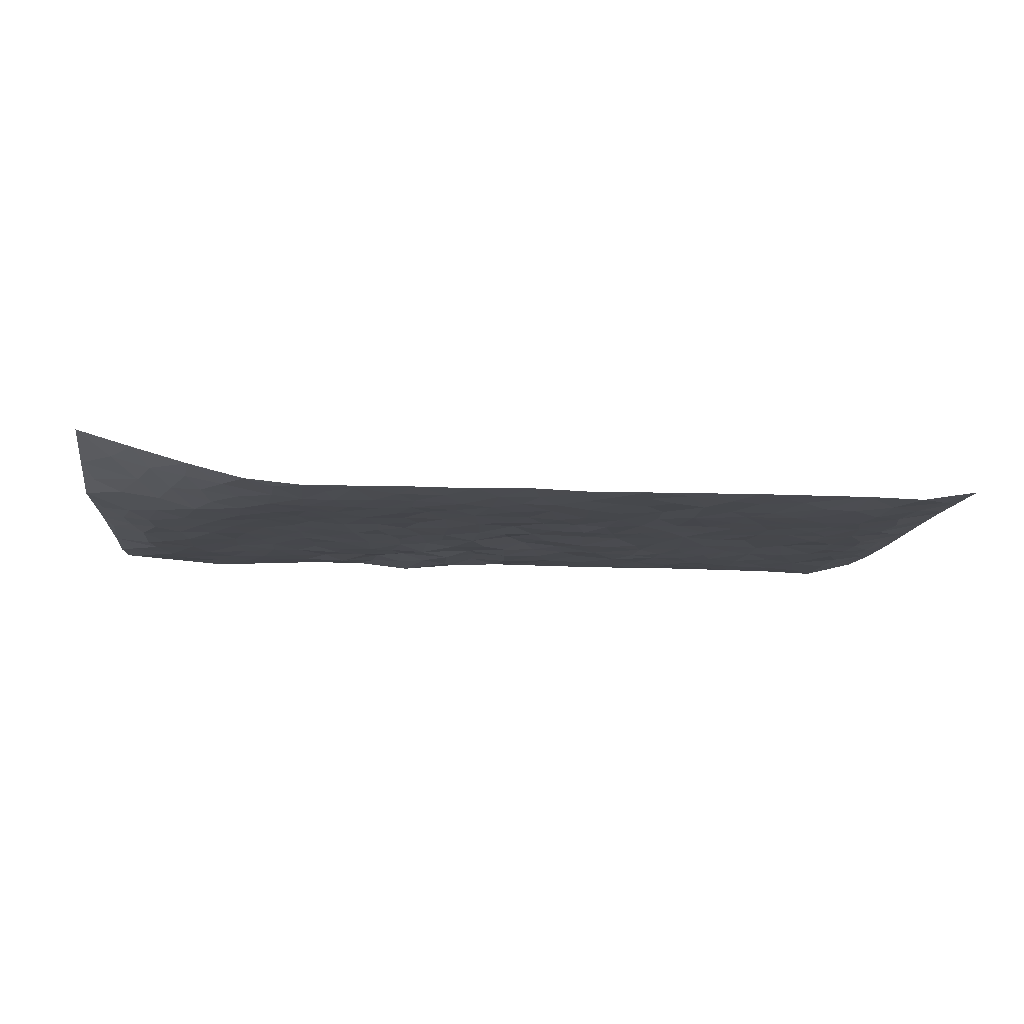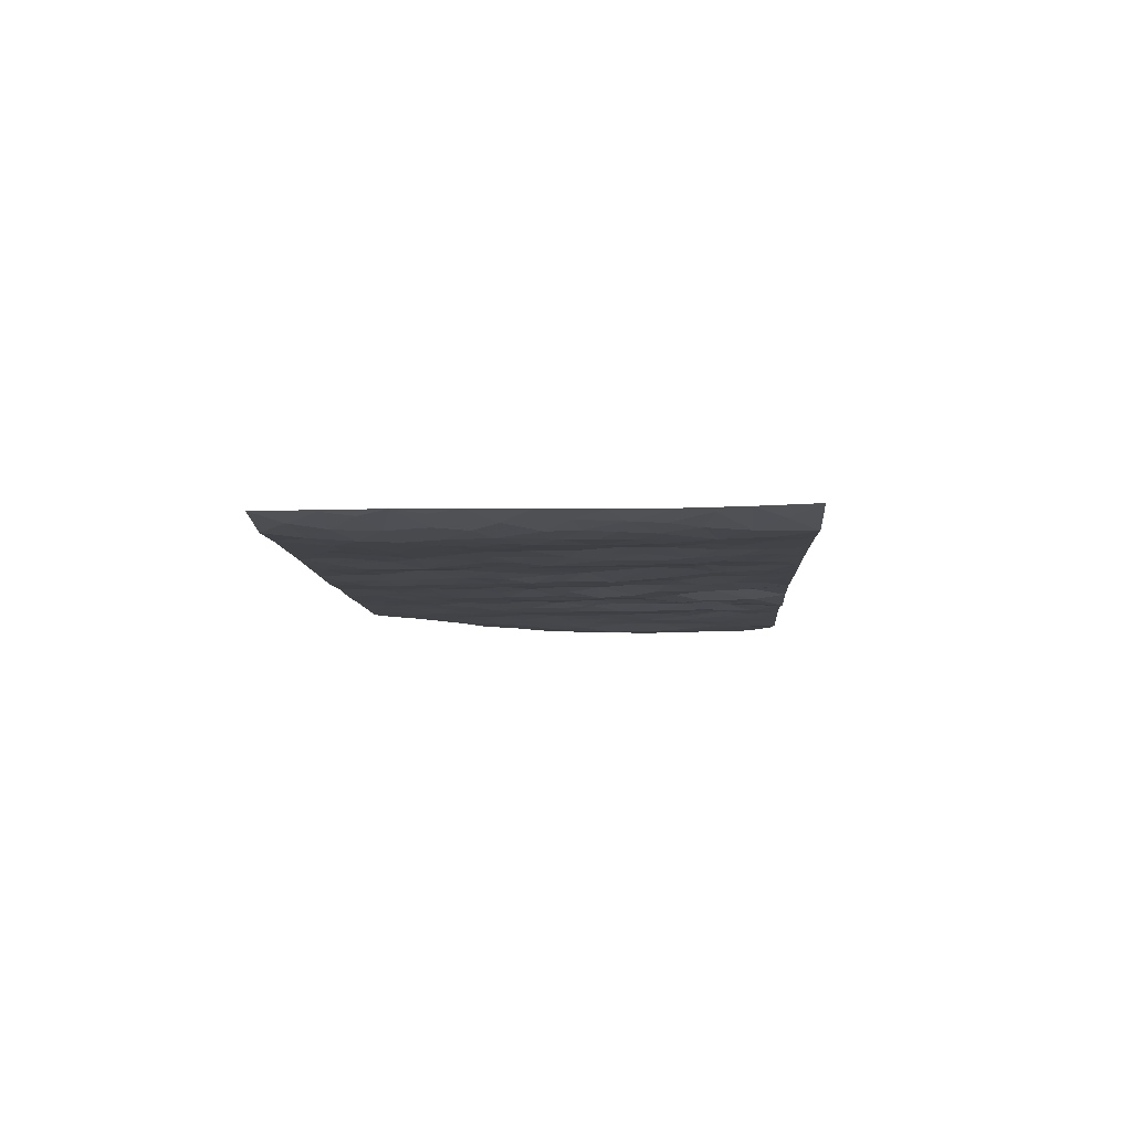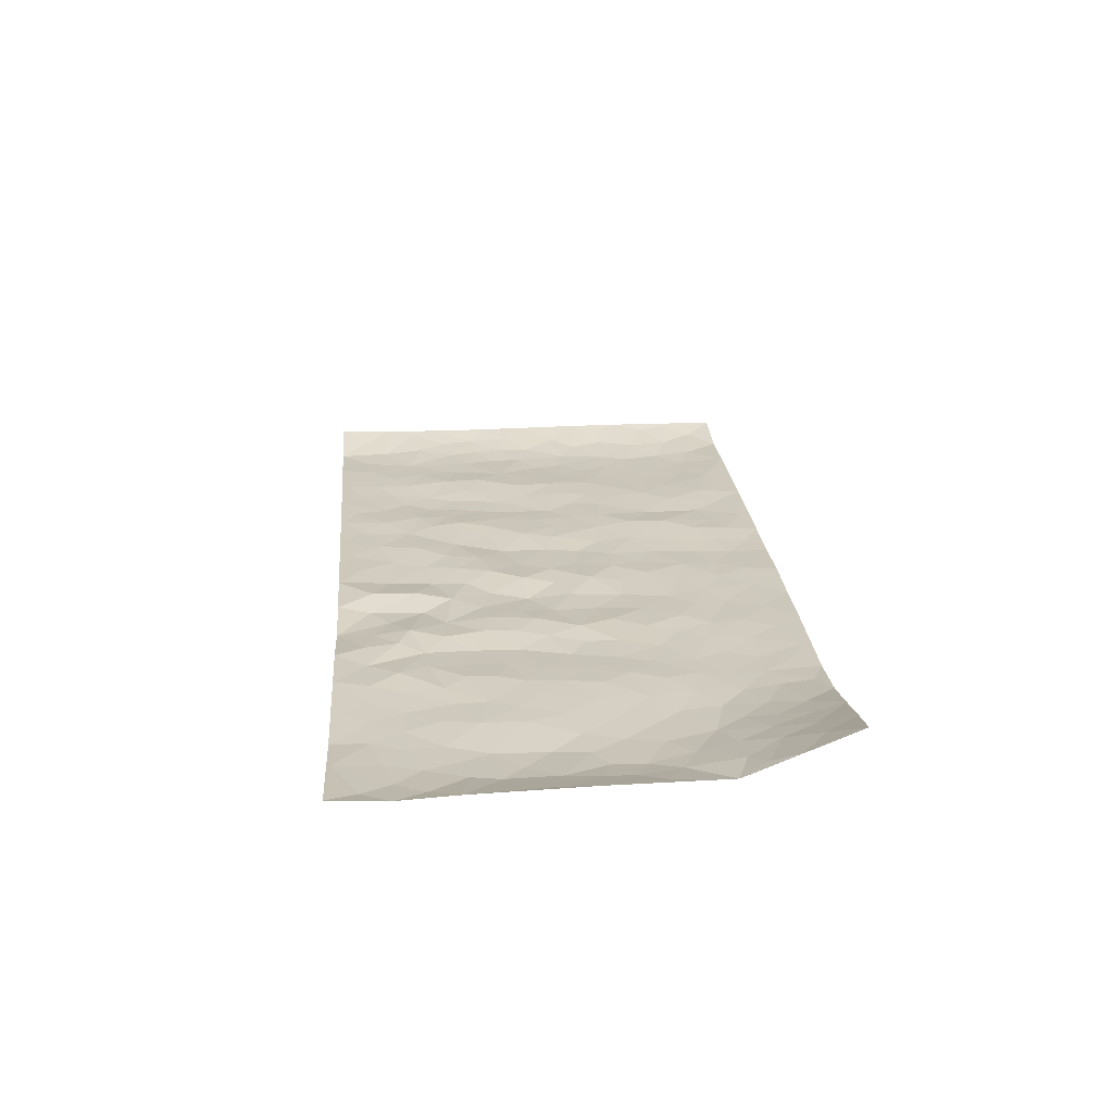
<metadata>
{"format":"obj","ext":"obj","renderer":"f3d","projection":"perspective","resolution":1024,"background":"white","views":[{"elev":-11.3,"azim":174.0,"up":"+Z"},{"elev":-7.8,"azim":-87.5,"up":"+Z"},{"elev":23.0,"azim":84.5,"up":"+Z"}]}
</metadata>
<code>
v -0.9799 0.008792 0.02458
v -0.9744 1.007 0.01893
v 0.9917 -0.01584 0.01843
v 1.005 0.9633 0.1223
v -0.7961 0.3995 -0.007112
v -0.9772 0.5083 0.01919
v -0.8582 0.365 -0.003908
v 0.006747 0.004332 0.0079
v -0.98 0.2586 0.01766
v -0.9233 0.3457 0.004458
v -0.7366 0.00804 0.000966
v -0.9804 0.1336 0.02017
v -0.7102 0.2993 -0.004458
v -0.8599 0.008242 -0.00423
v -0.8419 0.2955 -0.004583
v -0.4896 0.007245 0.004269
v -0.9594 0.196 0.01455
v -0.2894 0.1712 -0.001095
v -0.7767 0.3287 -0.005391
v -0.8653 0.1271 -0.003613
v -0.9262 0.07087 0.00824
v -0.798 0.07072 -0.004939
v -0.6733 0.1331 -0.0009448
v -0.7255 0.0811 -0.001693
v -0.8756 0.2144 0.0002595
v -0.9116 0.2777 0.003106
v -0.7707 0.1836 -0.005185
v -0.6925 0.216 -0.002215
v -0.8633 0.4957 -0.003087
v -0.9787 0.3836 0.01771
v -0.7293 1.005 0.00316
v -0.5349 0.2281 -0.005903
v 0.2699 0.156 0.006975
v -0.975 0.7574 0.02102
v -0.3619 0.3979 0.0009271
v -0.779 0.7604 -0.008598
v -0.7958 0.839 -0.008422
v -0.5782 0.4485 0.004147
v -0.5959 0.6123 0.0004245
v -0.4813 1.005 0.004367
v -0.9532 0.695 0.01517
v -0.6581 0.5692 -0.003485
v -0.382 0.7594 -0.003454
v -0.5069 0.2855 -0.006547
v -0.457 0.2304 -0.006665
v -0.4936 0.1675 -0.005998
v -0.442 0.6422 -0.0002031
v -0.3597 0.5648 9e-05
v 0.1798 0.474 -0.001459
v -0.3299 0.2255 0.0008906
v -0.2004 0.6149 -0.001154
v -0.3678 0.6344 0.001882
v -0.2992 0.06194 0.001504
v -0.6224 0.7173 -0.003634
v -0.3921 0.1991 -0.0006446
v -0.8697 0.6255 -0.001802
v -0.02801 0.3506 0.00713
v 0.06803 0.3413 -0.00462
v 0.3132 0.4492 0.001216
v -0.08391 0.5546 -0.001691
v -0.1551 0.5597 -0.004837
v 0.1072 0.6317 -0.003055
v -0.631 0.3524 0.002933
v -0.746 0.581 -0.00741
v -0.9477 0.818 0.013
v -0.559 0.1349 -0.003847
v -0.3656 0.01683 0.003546
v -0.7941 0.4732 -0.006318
v -0.6167 0.1783 -0.001232
v -0.6147 0.02412 0.001513
v -0.2417 0.005759 0.004292
v -0.6156 0.09418 -0.00102
v -0.5463 0.0588 -0.0006705
v -0.43 0.04237 0.001404
v -0.4495 0.1091 -0.002565
v -0.8889 0.6937 0.001126
v -0.9668 0.882 0.01799
v -0.7344 0.516 -0.0079
v 0.01776 1.001 0.006808
v -0.8 0.6828 -0.00748
v -0.5595 0.3209 -0.0008509
v -0.5084 0.4669 0.0003701
v 0.01952 0.5737 0.00467
v -0.03814 0.4856 0.002841
v 0.01491 0.422 0.007044
v -0.1178 0.1313 -0.0007704
v -0.5641 0.6766 2.771e-05
v -0.9133 0.5702 0.005025
v -0.7285 0.6984 -0.006809
v -0.4455 0.3022 -0.005482
v -0.63 0.2735 0.001153
v -0.4951 0.6945 -0.0002211
v -0.1637 0.4886 -0.001469
v -0.2549 0.44 0.004534
v -0.643 0.6559 -0.003294
v -0.002727 0.1192 -0.002321
v -0.4093 0.5156 -0.002902
v -0.3389 0.2927 0.003357
v -0.2321 0.5078 0.002532
v -0.1723 0.3854 -0.005503
v -0.9757 0.6328 0.02075
v -0.7017 0.6298 -0.006391
v -0.8111 0.5869 -0.006701
v -0.3598 0.1148 0.002288
v -0.5167 0.5391 0.00119
v -0.681 0.4127 -0.001137
v -0.1217 0.3275 0.003035
v -0.142 0.2528 0.001217
v -0.5124 0.6177 0.0005046
v 0.1255 0.7305 -0.00238
v 0.005389 0.2171 -0.005372
v -0.06421 0.2759 0.002267
v 0.01423 0.2906 -0.00226
v -0.4251 0.3689 -0.004408
v -0.1906 0.1876 0.003154
v -0.6511 0.4945 -0.001472
v -0.5535 0.3871 -8.234e-05
v -0.4884 0.3972 -0.003615
v -0.3001 0.5287 0.001669
v -0.2525 0.3542 -0.001716
v -0.349 0.4718 0.001004
v -0.2201 0.2747 -0.003202
v -0.08056 0.4142 -0.0004217
v -0.5908 0.5379 0.001754
v -0.08447 0.2012 -0.001712
v -0.2088 0.09726 0.00185
v -0.3953 0.263 -0.001824
v -0.9265 0.4456 0.008195
v -0.8668 0.4281 -0.001977
v 0.1046 0.4239 -0.005438
v 0.2196 0.2372 -0.00304
v 0.09607 0.5182 -0.001841
v 0.03172 0.49 -0.0002443
v 0.1791 0.3931 0.001095
v 0.8156 0.4842 -0.00747
v 0.2342 0.4331 0.005664
v 0.2793 0.3118 0.002136
v 0.1759 0.5677 -0.001963
v 0.1435 1 0.004203
v -0.2842 0.6243 0.002214
v 0.4504 0.8763 -0.003018
v 0.5196 0.9933 0.005154
v -0.2028 0.7855 -0.001709
v -0.04305 0.8677 -0.001493
v -0.3164 0.3529 0.002862
v -0.4534 0.5716 -0.001799
v -0.06772 0.05582 0.004609
v -0.1533 0.02562 0.004528
v 0.1299 0.00319 0.003018
v 0.02994 0.8628 -0.000262
v -0.002534 0.7025 0.001753
v 0.4345 0.1918 -7.688e-05
v 0.3546 0.2867 -0.007147
v 0.6135 0.5184 0.0005215
v 0.5461 0.5405 0.003257
v 0.4676 0.1297 0.004785
v 0.5375 0.2209 0.0001079
v 0.43 0.3572 -0.002925
v 0.03675 0.6429 -5.951e-05
v -0.04658 0.6304 0.001826
v -0.1343 0.7336 -0.003426
v -0.07351 0.6964 -0.00194
v -0.0457 0.7945 -0.0006047
v -0.1248 0.6366 -0.0007771
v 0.03665 0.7772 -0.00124
v 0.2694 0.9981 0.005989
v -0.002173 0.9298 0.002568
v -0.2581 0.8512 0.003169
v -0.1867 0.8847 -0.0001285
v -0.3061 0.7861 0.004272
v -0.2322 1.003 0.002975
v -0.2176 0.7005 -0.0003687
v -0.3089 0.7052 0.003989
v -0.1267 0.8338 -0.004562
v -0.1076 1.003 0.001791
v 0.2371 0.7459 0.001548
v 0.1908 0.6675 0.0002681
v 0.3455 0.5928 3.495e-05
v 0.2776 0.5218 0.005359
v 0.2849 0.6648 0.002488
v 0.4477 0.7403 -0.002735
v 0.3764 0.6804 -0.002171
v 0.306 0.7319 -0.00136
v 0.08688 0.9312 0.001136
v 0.09621 0.825 -0.001602
v 0.1647 0.8591 -0.002046
v 0.2723 0.8727 0.0004786
v 0.3435 0.7915 -0.001846
v 0.2491 0.5949 0.004657
v -0.8784 0.8752 0.0002024
v -0.6775 0.8237 -0.005751
v -0.866 0.7825 -0.0005563
v -0.8527 1.006 -0.0006462
v -0.9181 0.9476 0.005993
v -0.8063 0.9288 -0.003751
v -0.7287 0.8928 -0.006467
v -0.5994 0.936 0.001422
v -0.657 0.8929 -0.003546
v -0.6832 0.7529 -0.006399
v -0.5545 0.8209 -0.001221
v -0.6169 0.7879 -0.004447
v -0.5041 0.9073 0.002333
v -0.3824 0.8839 -0.002953
v -0.5383 0.9668 0.003173
v -0.4576 0.822 0.000321
v -0.4343 0.9424 -4.025e-05
v -0.3349 0.9784 0.002117
v -0.5056 0.7669 6.835e-05
v -0.3099 0.9067 -5.186e-05
v -0.2468 0.9356 0.003071
v 0.1747 0.7858 -0.001199
v 0.2754 0.8036 -0.0008479
v 0.2099 0.9339 0.00146
v 0.4168 0.8089 -0.003816
v 0.3612 0.8787 -0.0012
v 0.4086 0.9795 0.00425
v 0.3127 0.9365 0.00179
v 0.4694 0.9439 0.00226
v 0.3982 0.4899 -0.003836
v 0.3431 0.5265 -0.001821
v 0.5054 0.5987 0.002576
v 0.454 0.6602 -0.001182
v 0.4259 0.5841 -0.001272
v 0.3646 0.1867 -0.00336
v 0.4976 0.3289 0.002283
v 0.4792 0.5174 0.0004574
v 0.3619 0.385 -0.006067
v -0.11 0.9187 -0.00177
v -0.1702 0.9624 -0.0003098
v 0.3308 0.1307 0.005678
v 0.6228 0.005785 0.001236
v 0.2134 0.3328 0.003403
v 0.2856 0.3832 0.003111
v 0.5995 0.2398 -0.0039
v 0.7651 0.9836 0.04889
v 0.9961 0.233 0.0186
v 0.518 0.8069 -0.002689
v 0.741 0.4765 -0.006883
v 0.513 0.7416 -0.001308
v 1.001 0.482 0.02636
v 0.6872 0.2842 -0.002164
v 0.5287 0.4618 0.002299
v 0.7974 0.2983 -0.01023
v 0.5805 0.4083 0.0005813
v 0.4991 -0.00406 0.00642
v 0.0997 0.2534 8.147e-05
v 0.5165 0.07065 0.00237
v 0.1458 0.3196 -0.002766
v 0.4306 0.2622 -0.002207
v 0.8932 0.2501 -0.004578
v 0.6628 0.4527 -0.002322
v 0.5901 0.07423 -0.001224
v 0.4667 0.421 4.355e-05
v 0.6263 0.3634 -0.001294
v 0.2986 0.2307 0.002088
v 0.4932 0.2658 0.002562
v 0.2733 0.0773 -0.0007311
v 0.3754 -0.001515 0.005855
v 0.2527 0.001387 -0.008065
v 0.21 0.1144 -0.003363
v 0.07673 0.1715 0.006934
v 0.154 0.1903 -0.007558
v 0.6265 0.1388 -0.004159
v 0.799 0.4106 -0.01181
v 0.7654 0.2092 -0.008177
v 0.6638 0.07113 -0.002867
v 0.6893 0.3749 -0.002231
v 0.7376 0.3283 -0.005738
v 0.907 0.3109 -0.003922
v 0.7705 0.5562 -0.006349
v 0.7069 0.1351 -0.004444
v 0.7792 0.1376 -0.005324
v 0.8619 0.3534 -0.008187
v 0.9627 0.3328 0.01142
v 0.9097 0.4233 -0.0008843
v 0.5994 0.3051 -0.00168
v 0.8357 0.09219 -0.003081
v 0.3415 0.06058 0.004314
v 0.4212 0.06426 0.0003867
v 0.07918 0.07943 0.009794
v 0.1501 0.07291 -0.004856
v 1.009 0.7308 0.03167
v 0.7455 0.06771 -0.004454
v 0.6713 0.2062 -0.003701
v 0.9824 0.4074 0.01807
v 0.9315 0.4932 0.007072
v 0.827 0.237 -0.008344
v 0.546 0.1414 -0.0008647
v 0.746 -0.01003 -0.00273
v 0.5206 0.388 0.001446
v 0.9549 0.04691 0.006641
v 0.9949 0.1085 0.01204
v 0.8574 0.1661 -0.00589
v 0.915 0.1087 -0.0001109
v 0.8419 -0.004722 0.004785
v 0.9553 0.1717 0.004691
v 0.6899 0.5462 -0.003691
v 0.718 0.6229 -0.004356
v 0.6098 0.6286 -0.0002787
v 0.8552 0.6779 0.006075
v 0.66 0.7632 -0.002826
v 0.9838 0.6072 0.02337
v 0.795 0.6299 -0.002301
v 0.8826 0.5809 4.472e-05
v 0.7633 0.7332 -0.0004724
v 0.8719 0.5164 -0.003293
v 0.9426 0.5578 0.01096
v 0.9208 0.6439 0.01058
v 0.6669 0.6838 -0.004165
v 0.5917 0.7171 -0.001645
v 0.5336 0.6689 0.001231
v 0.8838 0.8342 0.04344
v 0.7434 0.8597 0.01815
v 0.8425 0.7628 0.01693
v 0.9279 0.7608 0.02987
v 0.8113 0.8301 0.02655
v 1.005 0.8473 0.07652
v 0.7243 0.7925 0.004578
v 0.9839 0.7895 0.05069
v 0.7734 0.9179 0.03526
v 0.8854 0.9747 0.08484
v 0.6437 0.9899 0.01756
v 0.8518 0.9076 0.05384
v 0.9364 0.903 0.07835
v 0.6936 0.9246 0.01814
v 0.5866 0.895 0.002314
v 0.5198 0.8763 -0.001315
v 0.5813 0.9632 0.007334
v 0.5983 0.8152 -0.002147
v 0.6668 0.8522 0.005429
f 29 6 128
f 12 21 20
f 26 10 9
f 55 45 46
f 27 19 15
f 26 9 17
f 101 6 88
f 12 1 21
f 7 15 19
f 125 86 96
f 84 123 85
f 129 29 128
f 25 27 15
f 12 20 17
f 73 75 66
f 22 14 11
f 26 17 25
f 9 12 17
f 25 15 26
f 5 129 7
f 52 146 48
f 55 18 50
f 7 19 5
f 20 27 25
f 124 82 105
f 41 76 34
f 20 14 22
f 14 20 21
f 14 21 1
f 24 22 11
f 24 27 22
f 72 66 69
f 69 32 91
f 70 24 11
f 24 23 27
f 17 20 25
f 27 20 22
f 10 15 7
f 10 26 15
f 23 28 27
f 27 13 19
f 28 23 69
f 13 27 28
f 119 121 94
f 10 7 129
f 6 30 128
f 9 10 30
f 36 192 80
f 80 102 89
f 118 81 44
f 64 103 78
f 115 126 86
f 45 32 46
f 91 63 13
f 129 68 29
f 95 87 54
f 95 54 199
f 202 40 204
f 82 97 105
f 29 88 6
f 18 55 104
f 148 126 71
f 38 82 124
f 50 18 122
f 117 82 38
f 5 19 106
f 82 117 118
f 80 64 102
f 127 45 55
f 194 77 190
f 98 35 114
f 39 124 105
f 127 50 98
f 106 19 13
f 66 75 46
f 39 95 42
f 63 117 38
f 95 89 102
f 101 56 76
f 51 140 99
f 18 53 126
f 62 83 132
f 45 127 90
f 112 113 57
f 103 29 68
f 130 85 58
f 109 39 105
f 35 94 121
f 113 246 58
f 151 165 163
f 120 100 94
f 114 127 98
f 192 190 65
f 95 39 87
f 36 191 37
f 67 104 74
f 56 101 88
f 13 63 106
f 192 34 76
f 268 241 243
f 108 115 125
f 93 84 60
f 133 84 85
f 156 288 157
f 101 76 41
f 80 103 64
f 105 97 146
f 99 61 51
f 92 109 47
f 125 96 111
f 158 227 153
f 75 104 55
f 69 66 32
f 81 91 32
f 106 78 68
f 42 64 78
f 77 34 65
f 24 70 72
f 75 73 16
f 16 71 67
f 2 34 77
f 13 28 91
f 103 56 88
f 56 80 76
f 72 69 23
f 11 16 70
f 16 73 70
f 16 67 74
f 115 18 126
f 24 72 23
f 73 72 70
f 16 74 75
f 72 73 66
f 32 45 44
f 84 83 60
f 66 46 32
f 78 106 116
f 117 63 81
f 67 53 104
f 103 68 78
f 69 91 28
f 36 80 89
f 106 38 116
f 106 68 5
f 81 118 117
f 62 132 138
f 32 44 81
f 53 67 71
f 57 58 85
f 123 100 107
f 93 60 61
f 33 230 224
f 8 96 147
f 132 133 130
f 140 48 119
f 93 100 123
f 122 98 50
f 164 60 160
f 53 71 126
f 125 112 108
f 193 194 195
f 75 55 46
f 63 91 81
f 56 103 80
f 196 198 31
f 18 104 53
f 121 48 97
f 38 106 63
f 118 97 82
f 97 35 121
f 51 172 140
f 130 134 49
f 87 39 109
f 288 252 263
f 97 114 35
f 47 43 92
f 57 113 58
f 248 130 58
f 34 101 41
f 114 90 127
f 116 124 42
f 145 94 35
f 118 114 97
f 167 79 175
f 98 145 35
f 85 123 57
f 43 47 52
f 199 36 89
f 42 78 116
f 159 83 62
f 88 29 103
f 74 104 75
f 118 44 90
f 173 140 172
f 42 95 102
f 190 192 37
f 65 190 77
f 89 95 199
f 125 111 112
f 92 87 109
f 18 115 122
f 177 180 176
f 112 57 107
f 109 105 146
f 93 94 100
f 285 286 275
f 96 86 147
f 137 232 131
f 57 123 107
f 87 92 208
f 49 134 136
f 132 130 49
f 161 164 162
f 50 127 55
f 122 108 107
f 122 107 100
f 48 140 52
f 118 90 114
f 99 119 94
f 123 84 93
f 36 37 192
f 48 121 119
f 120 122 100
f 39 42 124
f 38 124 116
f 248 58 246
f 44 45 90
f 98 122 120
f 146 52 47
f 94 93 99
f 168 209 170
f 212 183 188
f 202 197 200
f 42 102 64
f 107 108 112
f 99 93 61
f 8 280 96
f 112 111 113
f 125 115 86
f 115 108 122
f 128 30 10
f 5 68 129
f 10 129 128
f 132 49 138
f 83 84 133
f 130 133 85
f 83 133 132
f 248 134 130
f 156 152 224
f 151 110 165
f 212 186 211
f 153 224 249
f 254 251 244
f 246 261 262
f 225 158 249
f 49 136 179
f 185 184 150
f 214 188 181
f 181 188 182
f 161 163 174
f 143 170 172
f 110 211 185
f 184 79 167
f 174 228 169
f 62 110 159
f 163 150 144
f 210 169 229
f 170 143 168
f 176 211 110
f 98 120 145
f 94 145 120
f 48 146 97
f 109 146 47
f 148 86 126
f 147 86 148
f 71 8 148
f 8 147 148
f 244 276 254
f 232 136 134
f 174 143 161
f 60 83 160
f 163 162 151
f 159 160 83
f 261 281 262
f 259 281 149
f 219 220 59
f 246 113 111
f 33 255 131
f 157 256 152
f 137 255 153
f 230 278 279
f 262 260 33
f 154 155 242
f 131 255 137
f 248 131 232
f 281 280 149
f 259 258 278
f 220 179 59
f 159 151 160
f 162 160 151
f 164 61 60
f 228 174 144
f 144 174 163
f 159 110 151
f 161 172 164
f 186 184 185
f 161 162 163
f 61 164 51
f 160 162 164
f 187 217 213
f 150 163 165
f 205 202 200
f 79 184 139
f 170 43 173
f 174 169 143
f 161 143 172
f 167 144 150
f 176 180 183
f 172 170 173
f 223 226 221
f 185 150 165
f 99 140 119
f 207 206 203
f 172 51 164
f 43 52 173
f 173 52 140
f 167 175 228
f 228 229 169
f 210 168 169
f 177 110 62
f 189 138 179
f 62 138 177
f 136 232 233
f 181 182 222
f 150 184 167
f 178 180 189
f 49 179 138
f 177 138 189
f 180 178 182
f 178 179 220
f 307 308 304
f 222 223 221
f 215 187 188
f 176 183 212
f 187 213 186
f 214 215 188
f 185 211 186
f 237 181 239
f 182 188 183
f 110 185 165
f 216 215 141
f 211 176 212
f 182 183 180
f 176 110 177
f 213 184 186
f 178 189 179
f 177 189 180
f 195 190 37
f 197 198 200
f 195 194 190
f 34 192 65
f 80 192 76
f 37 196 195
f 194 2 77
f 193 2 194
f 196 37 191
f 31 193 195
f 198 196 191
f 31 195 196
f 199 201 191
f 197 204 31
f 198 191 201
f 31 198 197
f 201 199 54
f 36 199 191
f 54 208 201
f 208 43 205
f 208 54 87
f 198 201 200
f 206 205 203
f 43 170 203
f 210 207 209
f 40 202 206
f 31 204 40
f 197 202 204
f 208 205 200
f 43 203 205
f 205 206 202
f 203 209 207
f 171 40 207
f 40 206 207
f 208 200 201
f 43 208 92
f 170 209 203
f 168 143 169
f 207 210 171
f 168 210 209
f 188 187 212
f 212 187 186
f 166 139 213
f 184 213 139
f 237 214 181
f 215 214 141
f 216 141 218
f 213 217 166
f 142 166 216
f 217 216 166
f 187 215 217
f 216 217 215
f 237 141 214
f 142 216 218
f 223 222 182
f 179 136 59
f 223 220 219
f 267 238 251
f 237 327 141
f 223 182 178
f 158 290 253
f 220 223 178
f 59 233 227
f 233 59 136
f 248 246 131
f 153 249 158
f 251 254 267
f 223 219 226
f 111 261 246
f 297 251 238
f 276 256 157
f 167 228 144
f 229 228 175
f 175 171 229
f 229 171 210
f 260 257 33
f 265 271 272
f 266 289 283
f 269 243 250
f 249 224 152
f 266 283 271
f 227 233 137
f 253 227 158
f 325 313 320
f 135 264 275
f 310 329 239
f 270 298 297
f 249 256 225
f 275 273 269
f 311 222 221
f 155 154 299
f 234 276 157
f 310 311 299
f 222 239 181
f 221 226 155
f 266 263 252
f 242 290 244
f 264 273 275
f 273 264 243
f 242 244 154
f 276 290 225
f 288 234 157
f 240 282 302
f 275 286 306
f 225 290 158
f 234 263 284
f 241 254 276
f 233 232 137
f 137 153 227
f 264 135 238
f 244 251 154
f 260 259 257
f 227 253 219
f 33 224 255
f 154 297 299
f 240 302 307
f 297 154 251
f 264 268 243
f 253 226 219
f 271 284 263
f 277 294 293
f 290 242 253
f 241 234 284
f 59 227 219
f 242 155 226
f 252 245 231
f 157 152 156
f 257 230 33
f 152 256 249
f 278 230 257
f 262 33 131
f 224 153 255
f 259 278 257
f 134 248 232
f 230 279 224
f 96 261 111
f 261 96 280
f 280 281 261
f 246 262 131
f 252 247 245
f 268 267 241
f 283 277 272
f 288 247 252
f 275 274 285
f 295 291 294
f 267 268 264
f 263 234 288
f 309 310 299
f 290 276 244
f 283 272 271
f 267 254 241
f 265 243 241
f 236 240 285
f 297 238 270
f 303 305 298
f 241 276 234
f 221 155 299
f 272 277 293
f 250 243 287
f 286 285 240
f 284 271 265
f 271 263 266
f 295 3 291
f 225 256 276
f 241 284 265
f 289 266 231
f 3 292 291
f 321 235 323
f 293 294 296
f 279 278 258
f 245 279 258
f 279 156 224
f 260 281 259
f 280 8 149
f 262 281 260
f 231 266 252
f 267 264 238
f 306 304 270
f 283 289 295
f 243 269 273
f 236 269 250
f 294 292 296
f 274 236 285
f 269 274 275
f 250 287 293
f 245 289 231
f 236 274 269
f 156 279 247
f 242 226 253
f 247 279 245
f 243 265 287
f 288 156 247
f 265 272 293
f 296 292 236
f 293 287 265
f 295 294 277
f 277 283 295
f 236 250 296
f 289 3 295
f 292 294 291
f 293 296 250
f 300 304 308
f 325 320 235
f 329 330 326
f 270 304 303
f 270 303 298
f 309 305 301
f 135 306 270
f 299 297 298
f 298 309 299
f 238 135 270
f 300 314 305
f 303 300 305
f 304 306 307
f 300 303 304
f 282 319 315
f 322 325 235
f 275 306 135
f 307 306 286
f 240 307 286
f 308 307 302
f 302 282 308
f 308 282 315
f 305 309 298
f 310 309 301
f 310 301 329
f 310 239 311
f 222 311 239
f 299 311 221
f 319 312 315
f 312 323 316
f 301 305 318
f 305 314 316
f 300 308 315
f 316 314 312
f 312 314 315
f 315 314 300
f 323 312 324
f 316 313 318
f 282 4 317
f 330 313 325
f 4 321 324
f 235 320 323
f 282 317 319
f 312 319 317
f 326 325 322
f 316 320 313
f 316 318 305
f 142 218 327
f 327 218 141
f 316 323 320
f 324 312 317
f 4 324 317
f 321 323 324
f 318 313 330
f 328 326 322
f 326 327 329
f 329 327 237
f 326 328 327
f 322 142 328
f 327 328 142
f 329 237 239
f 301 318 330
f 326 330 325
f 330 329 301

</code>
